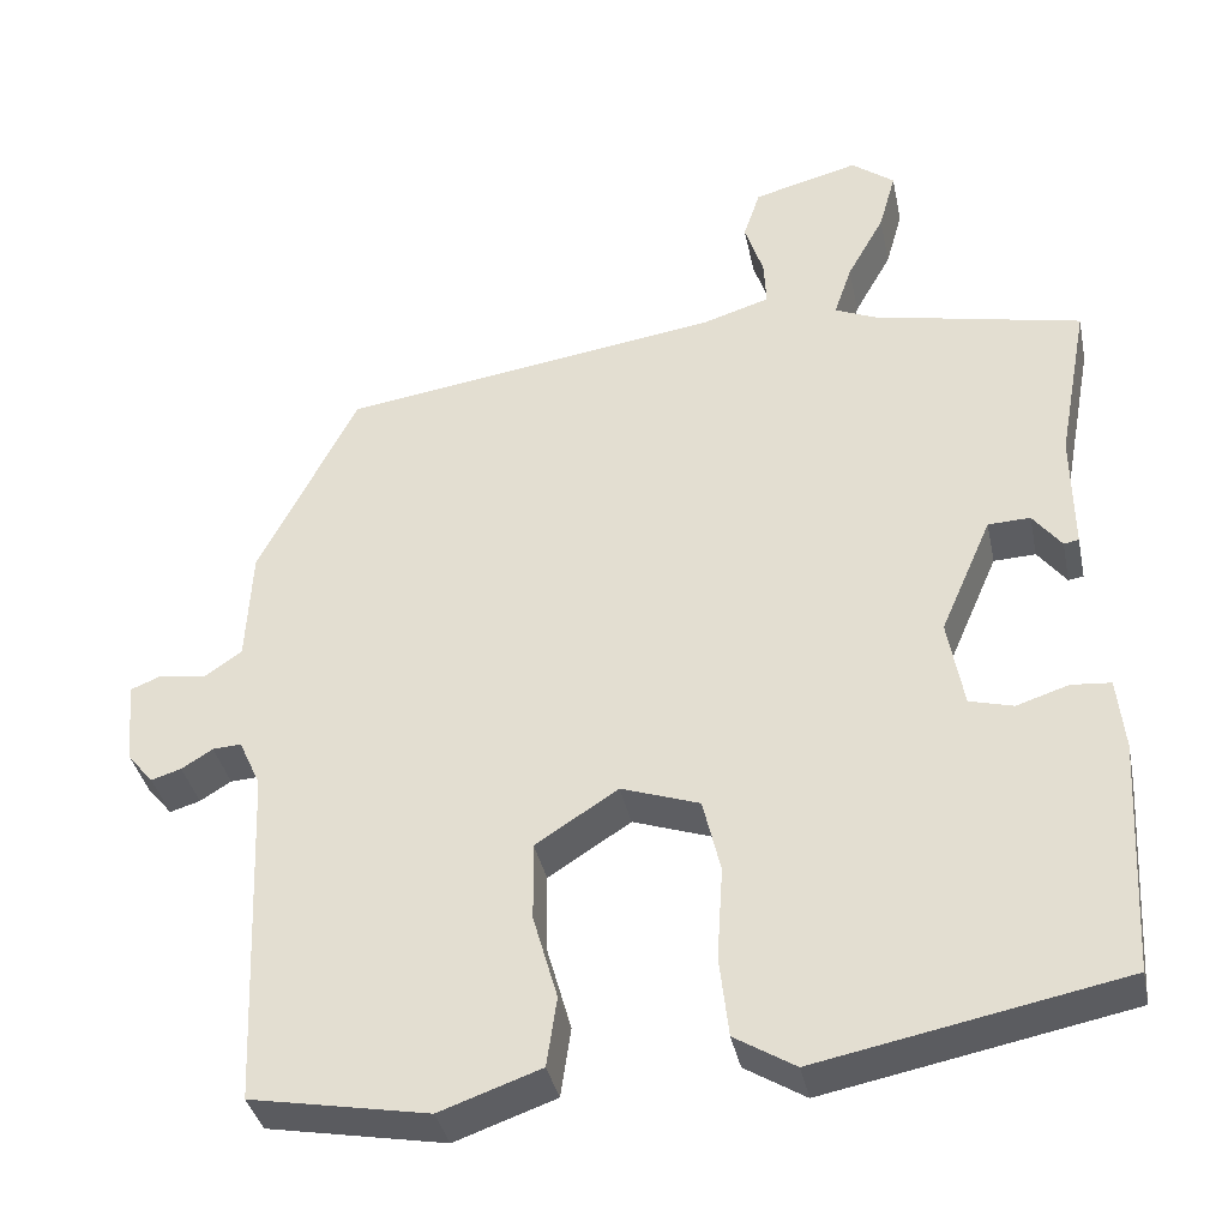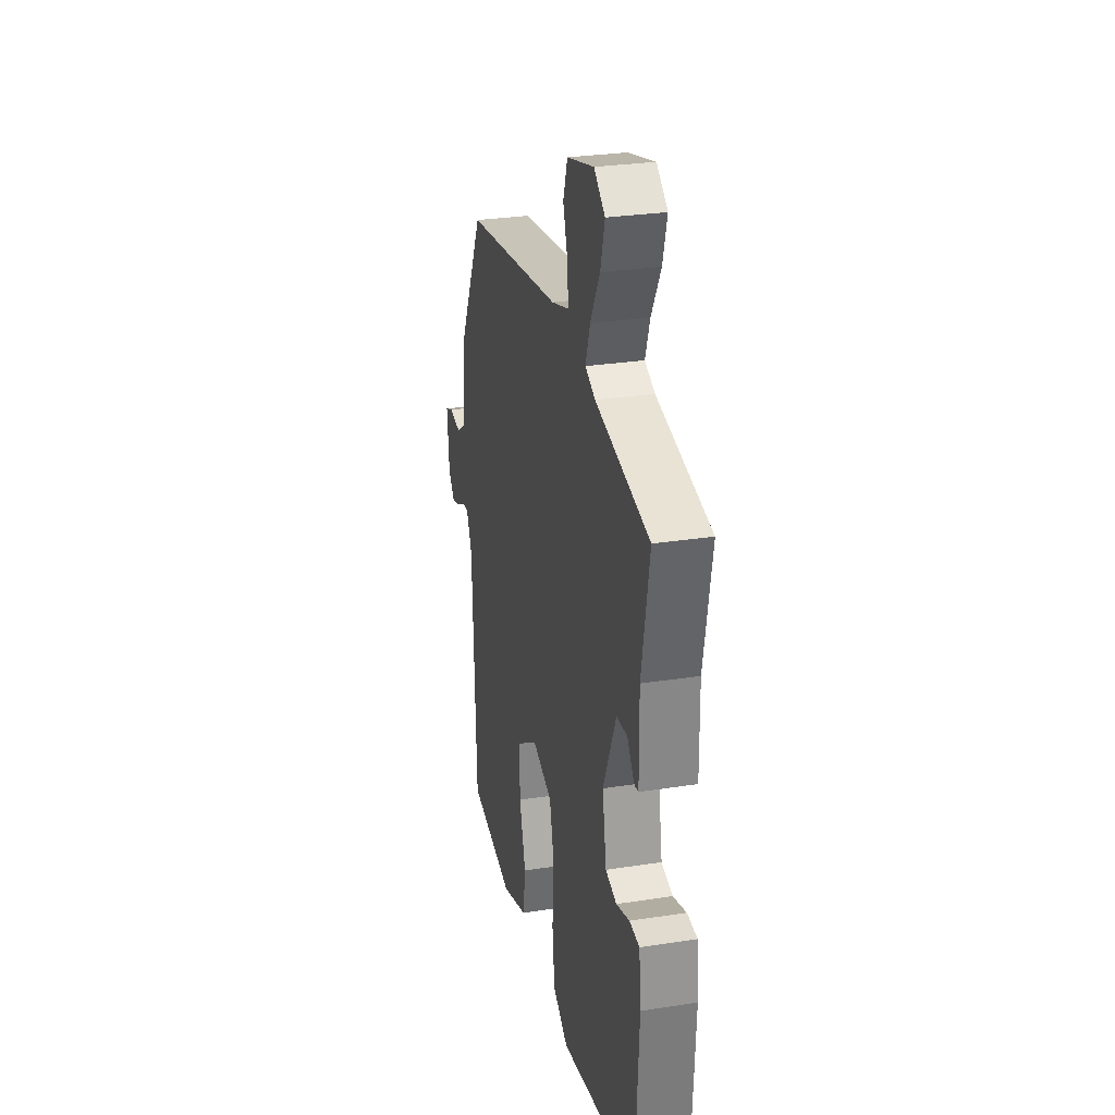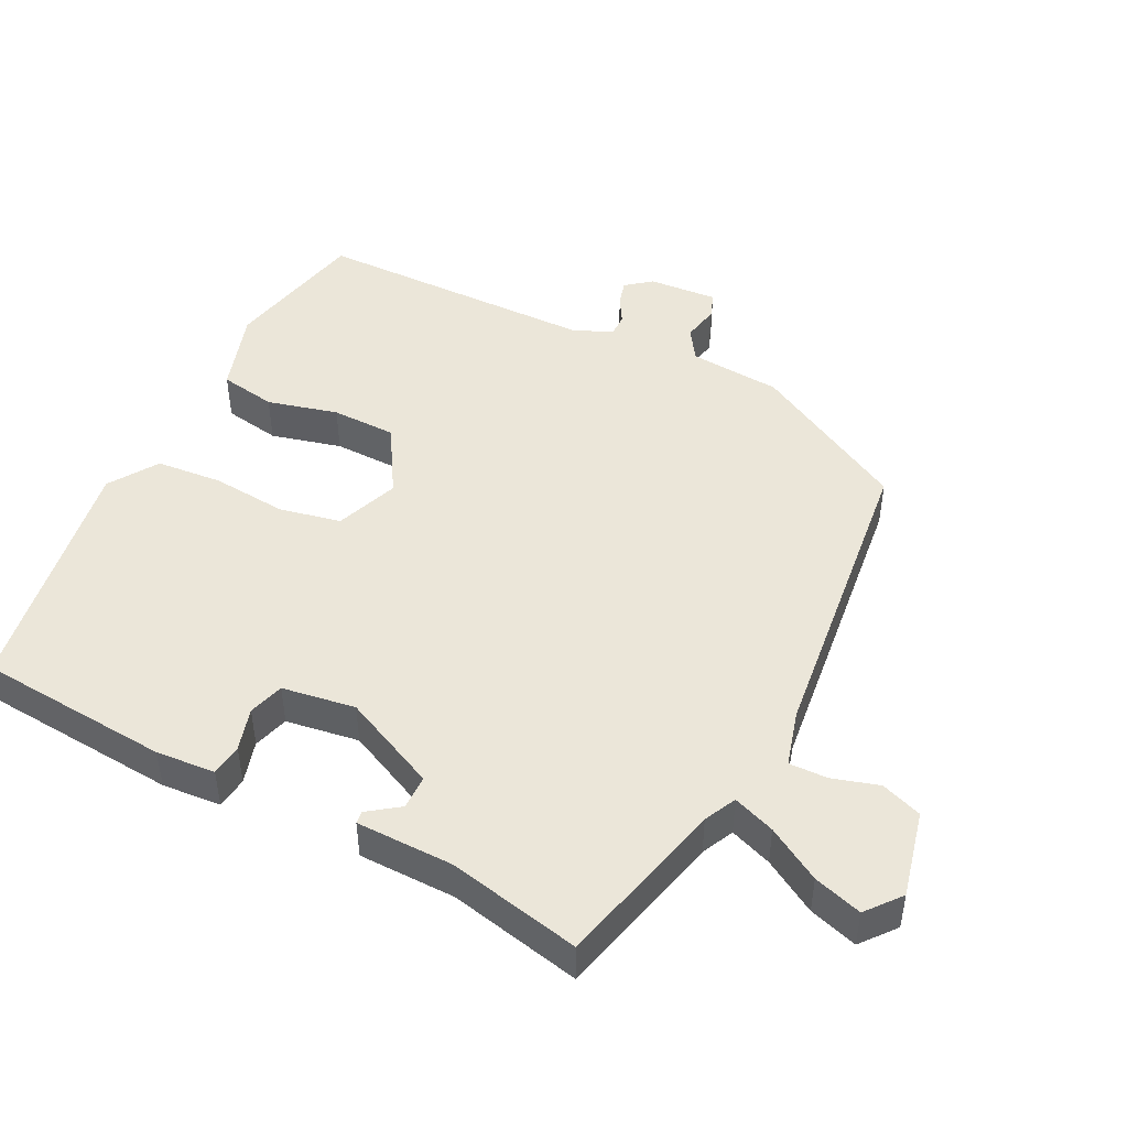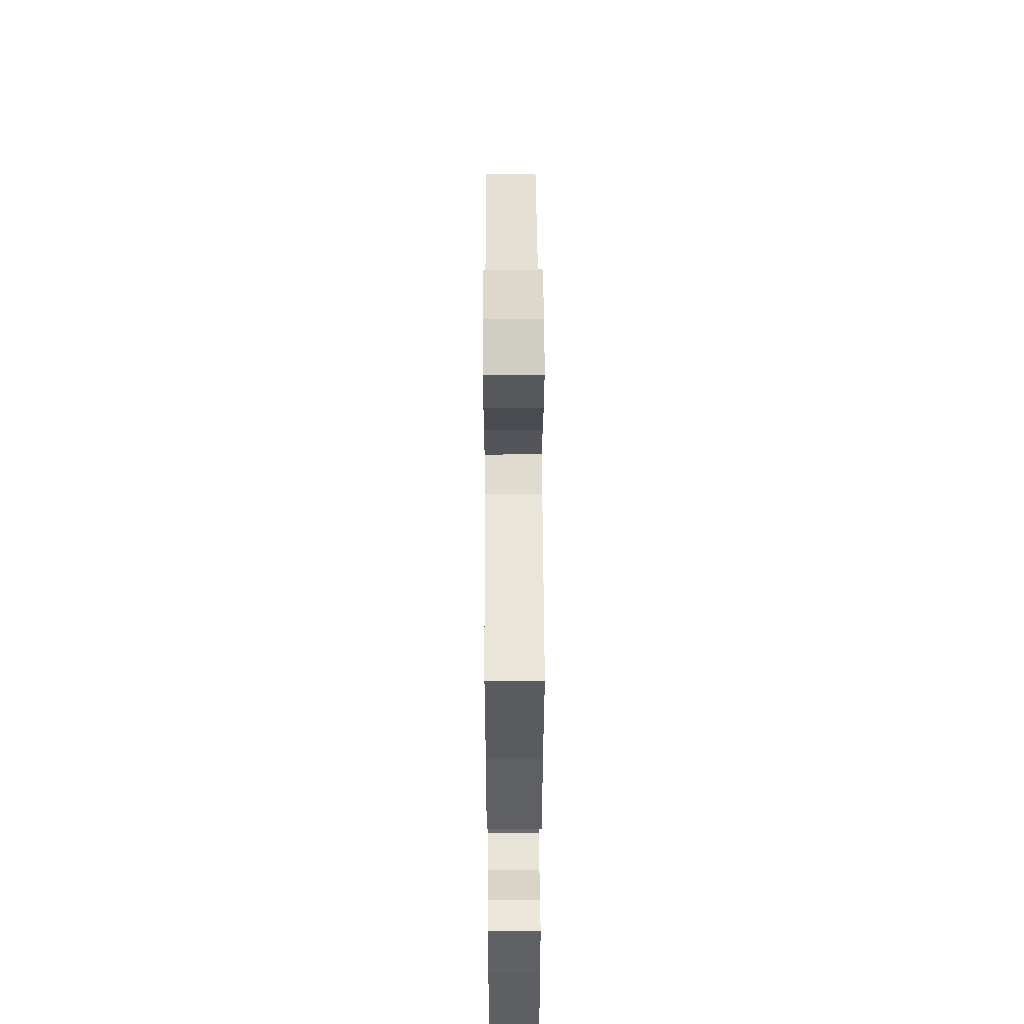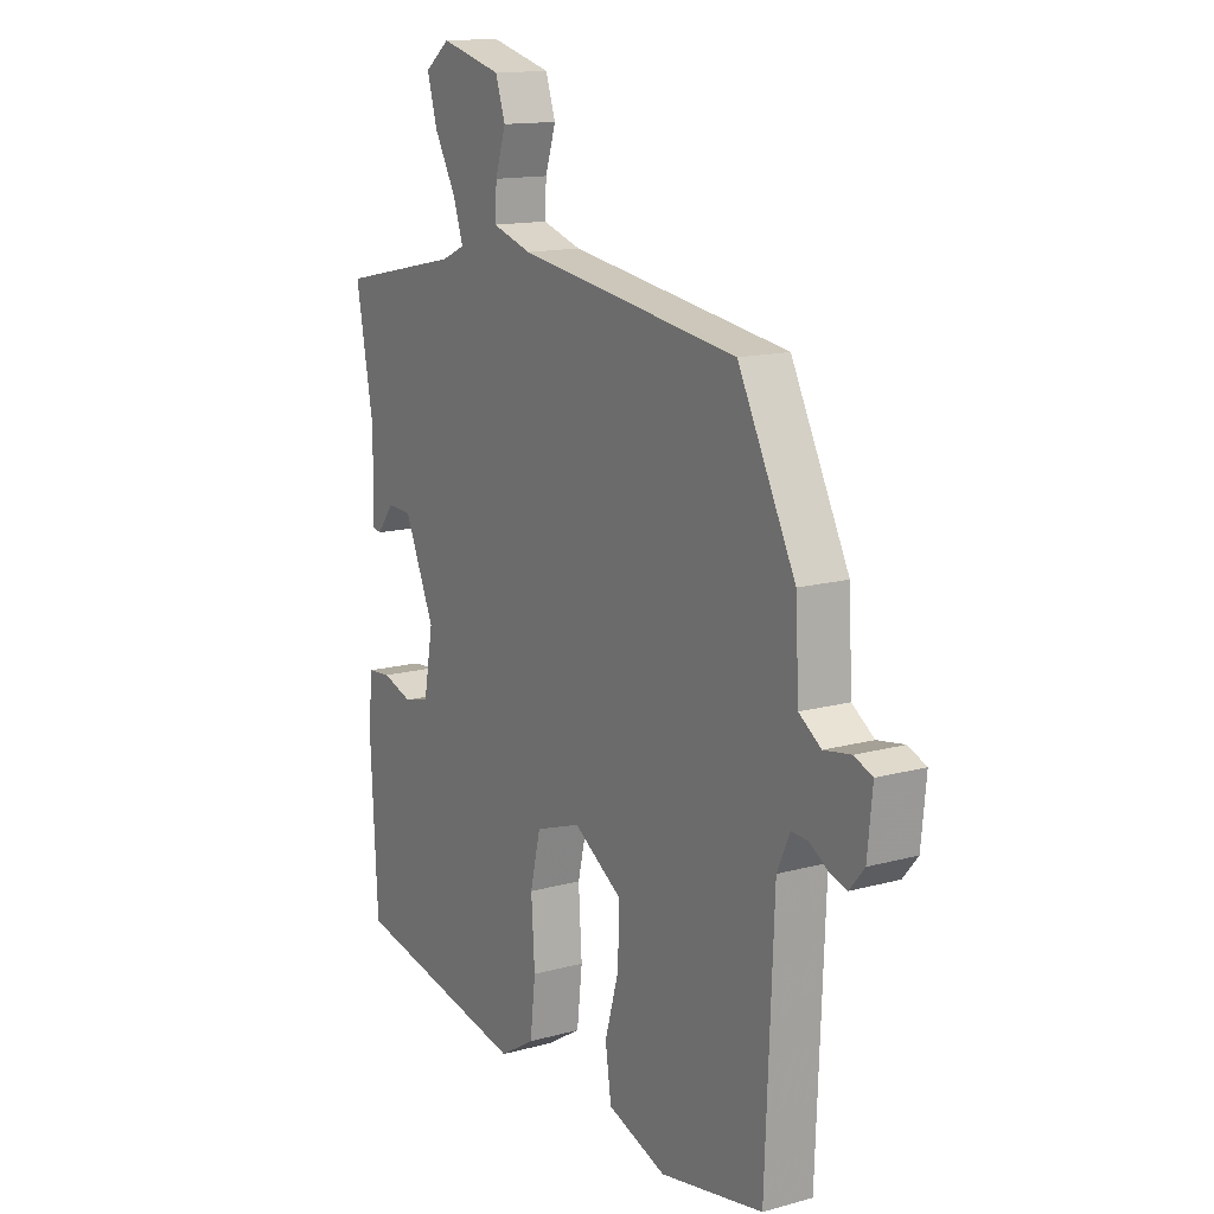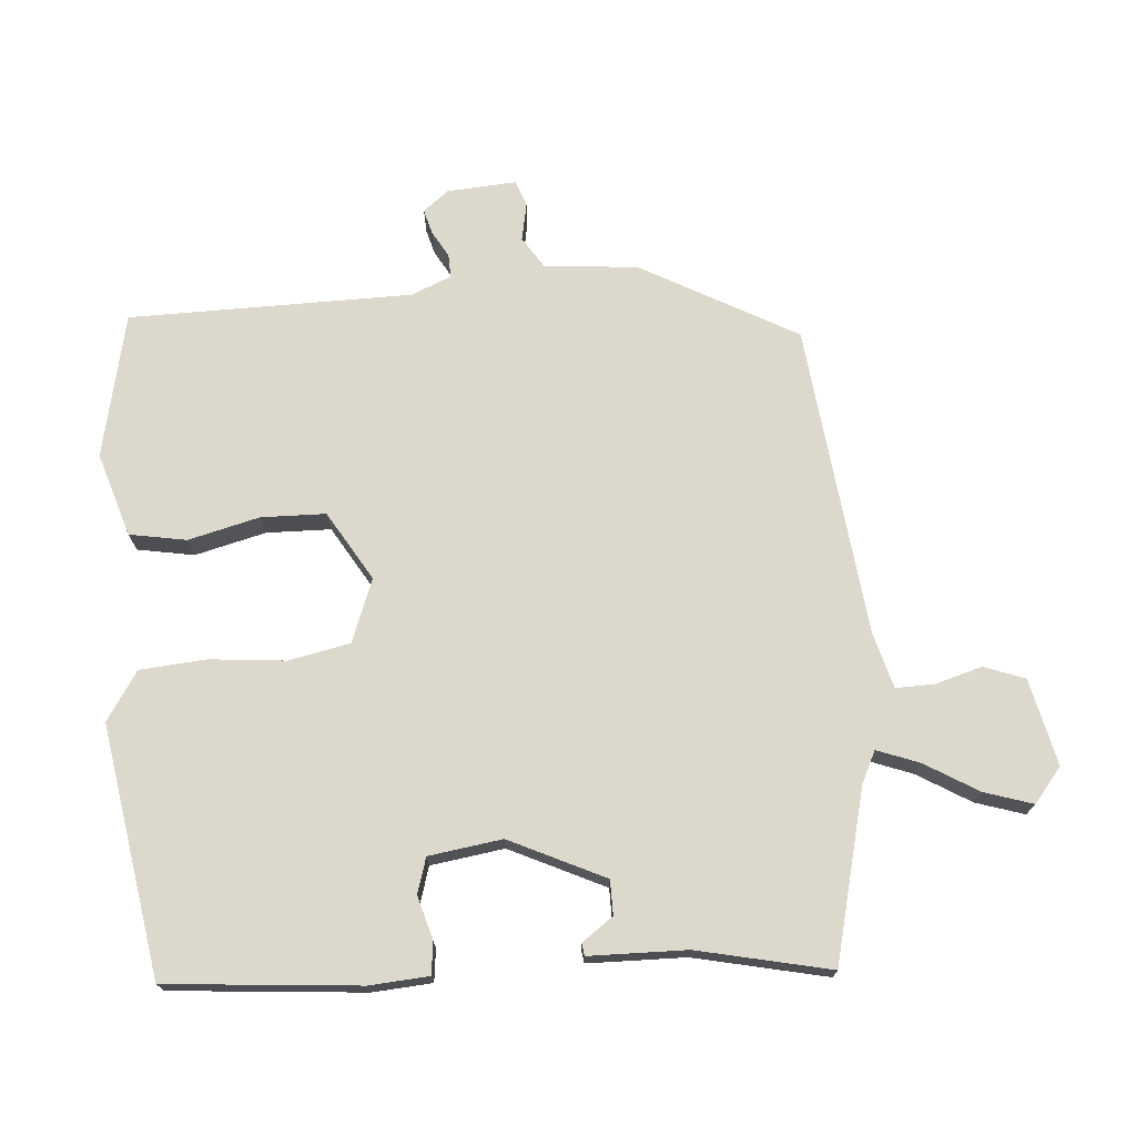
<metadata>
{"format":"obj","ext":"obj","renderer":"f3d","projection":"perspective","resolution":1024,"background":"white","views":[{"elev":-37.1,"azim":-168.4,"up":"+Z"},{"elev":28.6,"azim":-103.1,"up":"+Z"},{"elev":46.8,"azim":-61.7,"up":"+Y"},{"elev":46.4,"azim":-90.3,"up":"+Z"},{"elev":14.1,"azim":58.7,"up":"+Z"},{"elev":72.7,"azim":-92.6,"up":"+Y"}]}
</metadata>
<code>
v 0.47 0.07 -0.506
v 0.259 0.07 -0.545
v 0.139 0.07 -0.503
v 0.127 0.07 -0.42
v 0.156 0.07 -0.318
v 0.157 0.07 -0.224
v 0.059 0.07 -0.161
v -0.034 0.07 -0.193
v -0.055 0.07 -0.282
v -0.048 0.07 -0.392
v -0.059 0.07 -0.488
v -0.131 0.07 -0.532
v -0.492 0.07 -0.461
v -0.507 0.07 -0.181
v -0.498 0.07 -0.095
v -0.451 0.07 -0.091
v -0.389 0.07 -0.111
v -0.337 0.07 -0.097
v -0.318 0.07 0.009
v -0.379 0.07 0.149
v -0.429 0.07 0.151
v -0.463 0.07 0.107
v -0.481 0.07 0.11
v -0.479 0.07 0.252
v -0.515 0.07 0.446
v -0.265 0.07 0.499
v -0.218 0.07 0.52
v -0.239 0.07 0.582
v -0.283 0.07 0.661
v -0.303 0.07 0.732
v -0.252 0.07 0.771
v -0.127 0.07 0.738
v -0.107 0.07 0.678
v -0.129 0.07 0.611
v -0.132 0.07 0.555
v -0.052 0.07 0.53
v 0.399 0.07 0.464
v 0.516 0.07 0.234
v 0.523 0.07 0.099
v 0.568 0.07 0.068
v 0.623 0.07 0.077
v 0.66 0.07 0.062
v 0.65 0.07 -0.038
v 0.62 0.07 -0.074
v 0.584 0.07 -0.063
v 0.547 0.07 -0.04
v 0.513 0.07 -0.038
v 0.487 0.07 -0.095
v 0.47 0 -0.506
v 0.259 0 -0.545
v 0.139 0 -0.503
v 0.127 0 -0.42
v 0.156 0 -0.318
v 0.157 0 -0.224
v 0.059 0 -0.161
v -0.034 0 -0.193
v -0.055 0 -0.282
v -0.048 0 -0.392
v -0.059 0 -0.488
v -0.131 0 -0.532
v -0.492 0 -0.461
v -0.507 0 -0.181
v -0.498 0 -0.095
v -0.451 0 -0.091
v -0.389 0 -0.111
v -0.337 0 -0.097
v -0.318 0 0.009
v -0.379 0 0.149
v -0.429 0 0.151
v -0.463 0 0.107
v -0.481 0 0.11
v -0.479 0 0.252
v -0.515 0 0.446
v -0.265 0 0.499
v -0.218 0 0.52
v -0.239 0 0.582
v -0.283 0 0.661
v -0.303 0 0.732
v -0.252 0 0.771
v -0.127 0 0.738
v -0.107 0 0.678
v -0.129 0 0.611
v -0.132 0 0.555
v -0.052 0 0.53
v 0.399 0 0.464
v 0.516 0 0.234
v 0.523 0 0.099
v 0.568 0 0.068
v 0.623 0 0.077
v 0.66 0 0.062
v 0.65 0 -0.038
v 0.62 0 -0.074
v 0.584 0 -0.063
v 0.547 0 -0.04
v 0.513 0 -0.038
v 0.487 0 -0.095
f 43 44 45 46
f 43 46 47
f 40 41 42 43
f 39 40 43 47
f 36 37 38 39
f 35 36 39 47
f 31 32 33 34
f 31 34 35
f 28 29 30 31
f 27 28 31 35
f 26 27 35 47
f 24 25 26 47
f 21 22 23 24
f 20 21 24
f 14 15 16 17
f 14 17 18
f 13 14 18
f 12 13 18
f 9 10 11 12
f 8 9 12 18
f 7 8 18 19
f 2 3 4 5
f 48 1 2 5
f 48 5 6
f 20 24 47 48
f 7 19 20 48
f 6 7 48
f 94 93 92 91
f 95 94 91
f 91 90 89 88
f 95 91 88 87
f 87 86 85 84
f 95 87 84 83
f 82 81 80 79
f 83 82 79
f 79 78 77 76
f 83 79 76 75
f 95 83 75 74
f 95 74 73 72
f 72 71 70 69
f 72 69 68
f 65 64 63 62
f 66 65 62
f 66 62 61
f 66 61 60
f 60 59 58 57
f 66 60 57 56
f 67 66 56 55
f 53 52 51 50
f 53 50 49 96
f 54 53 96
f 96 95 72 68
f 96 68 67 55
f 96 55 54
f 1 49 50 2
f 2 50 51 3
f 3 51 52 4
f 4 52 53 5
f 5 53 54 6
f 6 54 55 7
f 7 55 56 8
f 8 56 57 9
f 9 57 58 10
f 10 58 59 11
f 11 59 60 12
f 12 60 61 13
f 13 61 62 14
f 14 62 63 15
f 15 63 64 16
f 16 64 65 17
f 17 65 66 18
f 18 66 67 19
f 19 67 68 20
f 20 68 69 21
f 21 69 70 22
f 22 70 71 23
f 23 71 72 24
f 24 72 73 25
f 25 73 74 26
f 26 74 75 27
f 27 75 76 28
f 28 76 77 29
f 29 77 78 30
f 30 78 79 31
f 31 79 80 32
f 32 80 81 33
f 33 81 82 34
f 34 82 83 35
f 35 83 84 36
f 36 84 85 37
f 37 85 86 38
f 38 86 87 39
f 39 87 88 40
f 40 88 89 41
f 41 89 90 42
f 42 90 91 43
f 43 91 92 44
f 44 92 93 45
f 45 93 94 46
f 46 94 95 47
f 47 95 96 48
f 48 96 49 1

</code>
